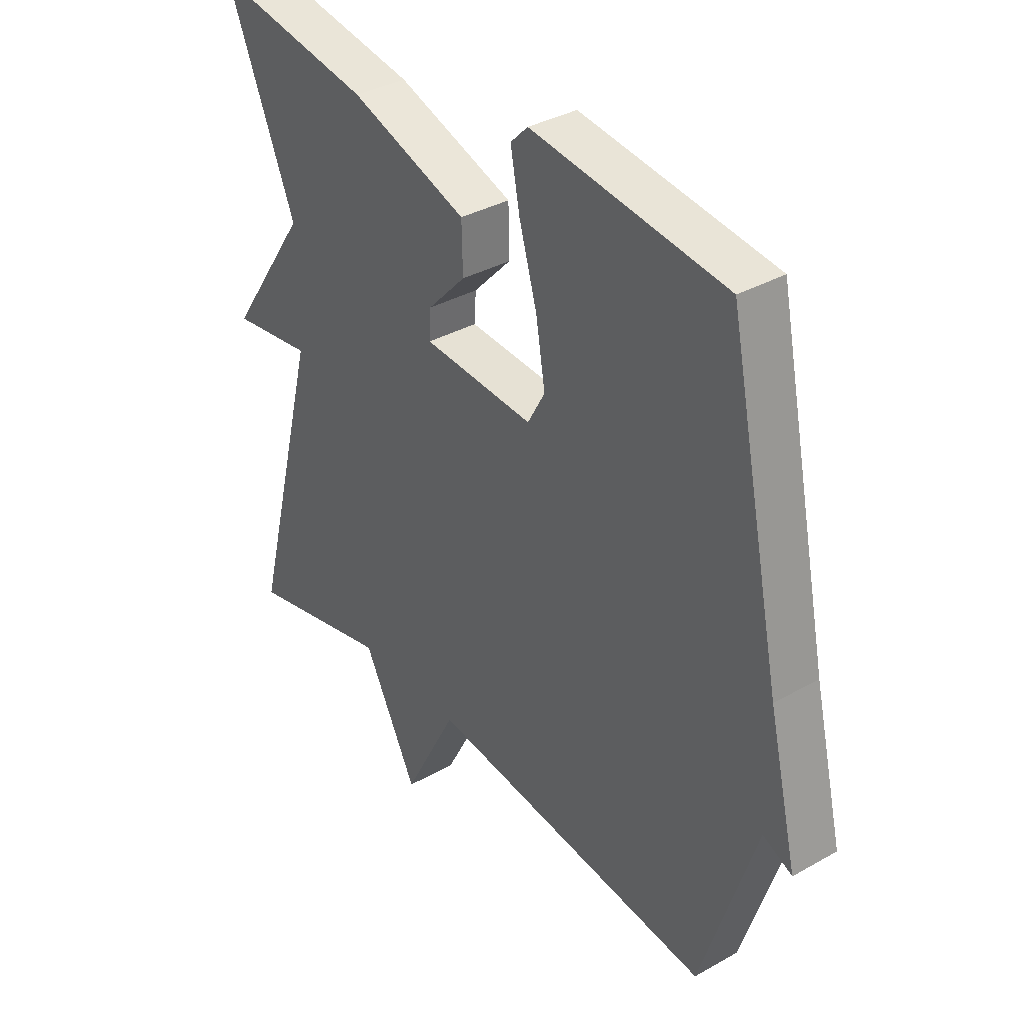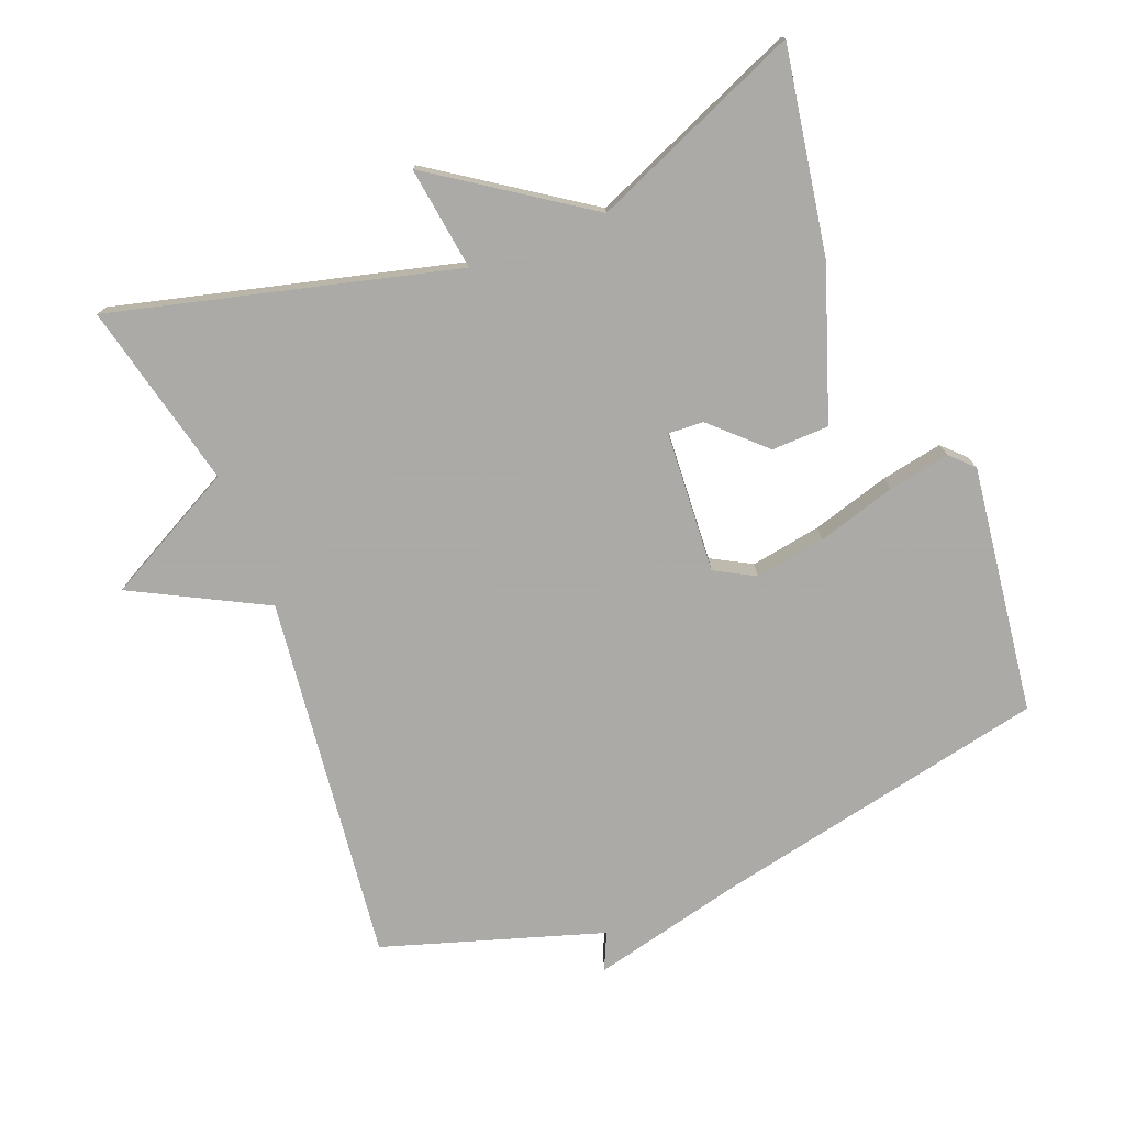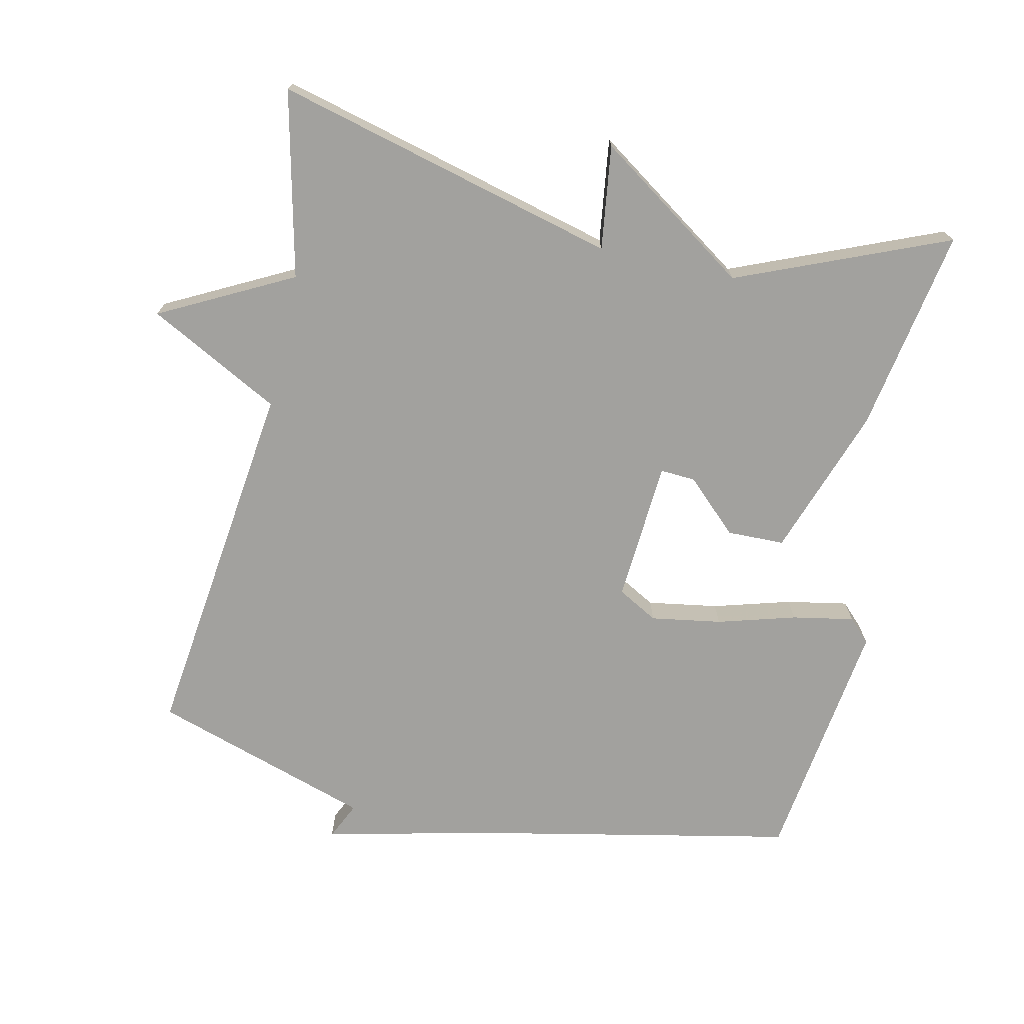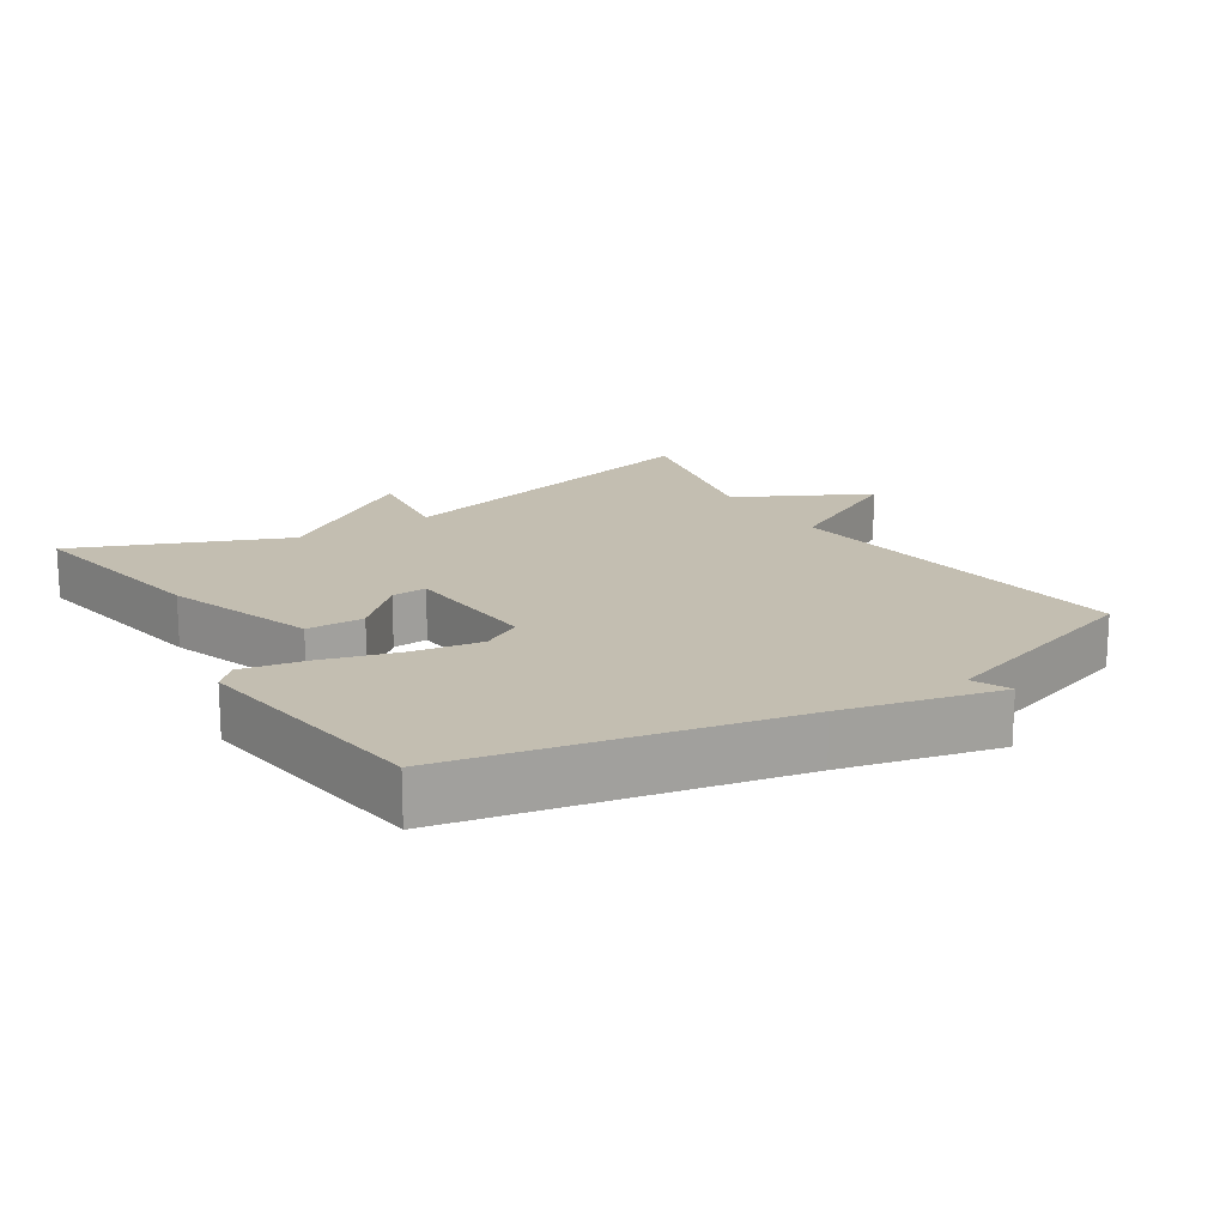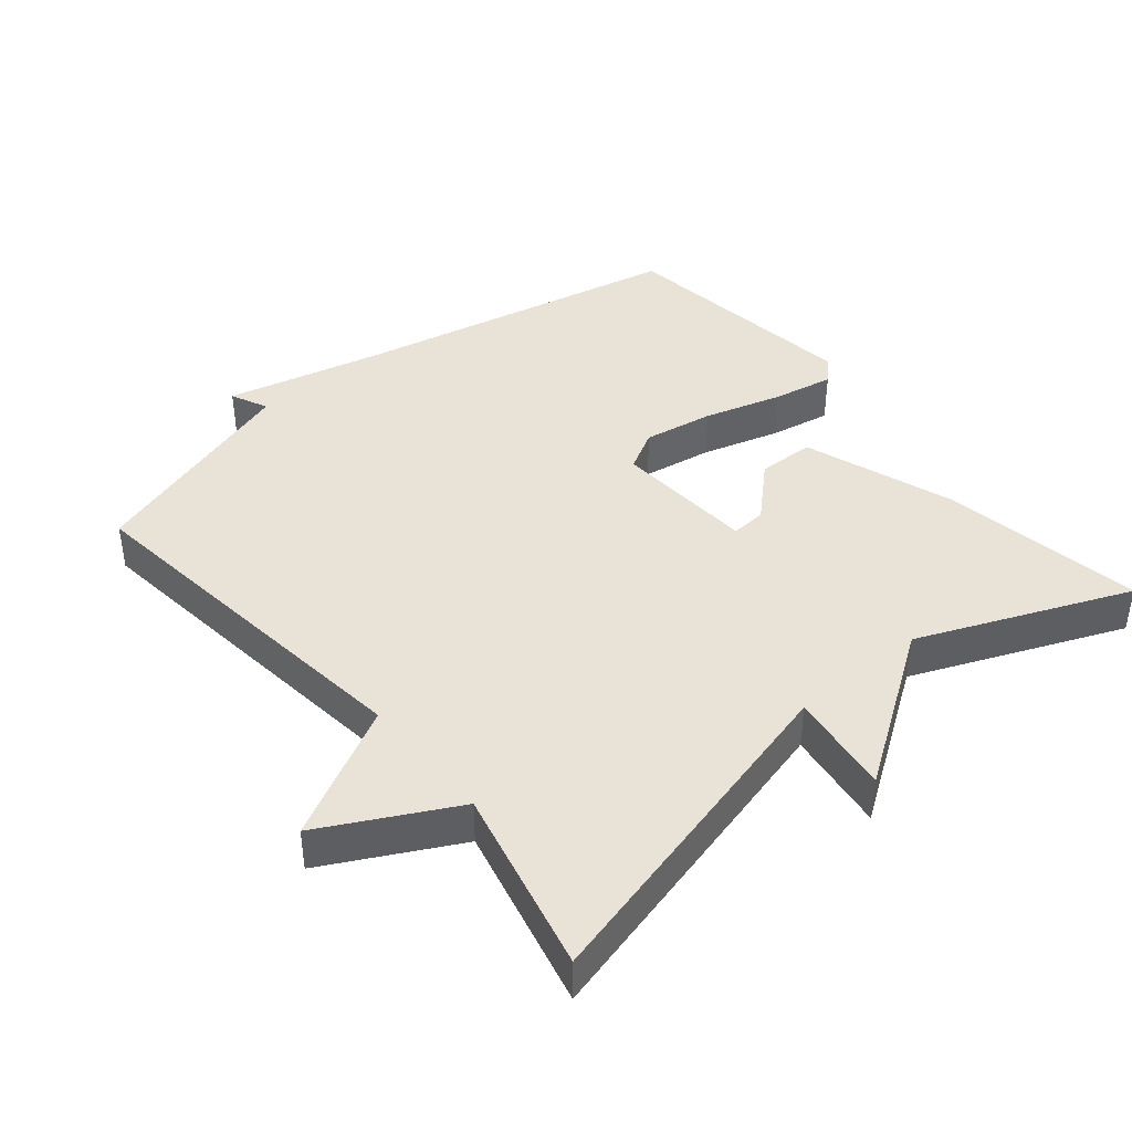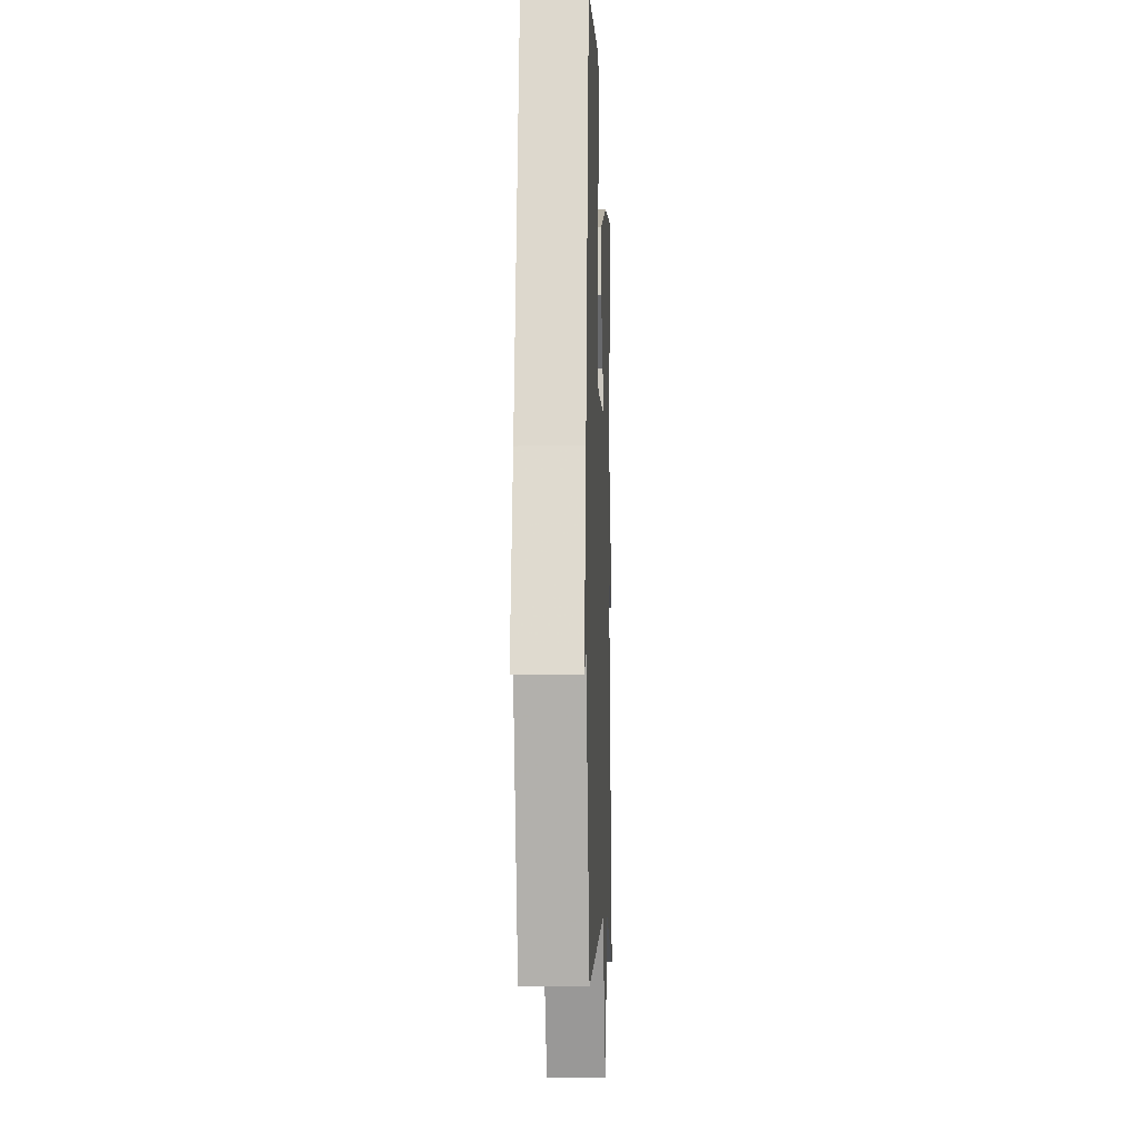
<metadata>
{"format":"obj","ext":"obj","renderer":"f3d","projection":"perspective","resolution":1024,"background":"white","views":[{"elev":35.6,"azim":53.2,"up":"+Z"},{"elev":-75.7,"azim":-68.5,"up":"+Y"},{"elev":-72.1,"azim":-102.7,"up":"+Y"},{"elev":17.2,"azim":57.3,"up":"+Y"},{"elev":41.7,"azim":-129.7,"up":"+Y"},{"elev":-6.6,"azim":92.1,"up":"+Z"}]}
</metadata>
<code>
v -0.5 0.07 0.5
v -0.205 0.07 0.45
v 0.012 0.07 0.375
v 0.014 0.07 0.292
v -0.057 0.07 0.217
v -0.06 0.07 0.166
v 0.145 0.07 0.153
v 0.177 0.07 0.211
v 0.16 0.07 0.313
v 0.127 0.07 0.426
v 0.11 0.07 0.515
v 0.142 0.07 0.547
v 0.5 0.07 0.5
v 0.601 0.07 0.018
v 0.655 0.07 -0.207
v 0.601 0.07 -0.182
v 0.5 0.07 -0.5
v -0.032 0.07 -0.437
v -0.132 0.07 -0.628
v -0.232 0.07 -0.437
v -0.5 0.07 -0.5
v -0.373 0.07 -0.004
v -0.523 0.07 -0.025
v -0.373 0.07 0.196
v -0.5 0 0.5
v -0.205 0 0.45
v 0.012 0 0.375
v 0.014 0 0.292
v -0.057 0 0.217
v -0.06 0 0.166
v 0.145 0 0.153
v 0.177 0 0.211
v 0.16 0 0.313
v 0.127 0 0.426
v 0.11 0 0.515
v 0.142 0 0.547
v 0.5 0 0.5
v 0.601 0 0.018
v 0.655 0 -0.207
v 0.601 0 -0.182
v 0.5 0 -0.5
v -0.032 0 -0.437
v -0.132 0 -0.628
v -0.232 0 -0.437
v -0.5 0 -0.5
v -0.373 0 -0.004
v -0.523 0 -0.025
v -0.373 0 0.196
f 22 23 24
f 20 21 22
f 20 22 24
f 19 20 24
f 18 19 24
f 16 17 18 24
f 14 15 16
f 13 14 16
f 12 13 16
f 11 12 16
f 10 11 16
f 9 10 16
f 8 9 16
f 7 8 16
f 6 7 16
f 6 16 24
f 24 1 2
f 6 24 2
f 5 6 2
f 2 3 4 5
f 48 47 46
f 46 45 44
f 48 46 44
f 48 44 43
f 48 43 42
f 48 42 41 40
f 40 39 38
f 40 38 37
f 40 37 36
f 40 36 35
f 40 35 34
f 40 34 33
f 40 33 32
f 40 32 31
f 40 31 30
f 48 40 30
f 26 25 48
f 26 48 30
f 26 30 29
f 29 28 27 26
f 1 25 26 2
f 2 26 27 3
f 3 27 28 4
f 4 28 29 5
f 5 29 30 6
f 6 30 31 7
f 7 31 32 8
f 8 32 33 9
f 9 33 34 10
f 10 34 35 11
f 11 35 36 12
f 12 36 37 13
f 13 37 38 14
f 14 38 39 15
f 15 39 40 16
f 16 40 41 17
f 17 41 42 18
f 18 42 43 19
f 19 43 44 20
f 20 44 45 21
f 21 45 46 22
f 22 46 47 23
f 23 47 48 24
f 24 48 25 1

</code>
